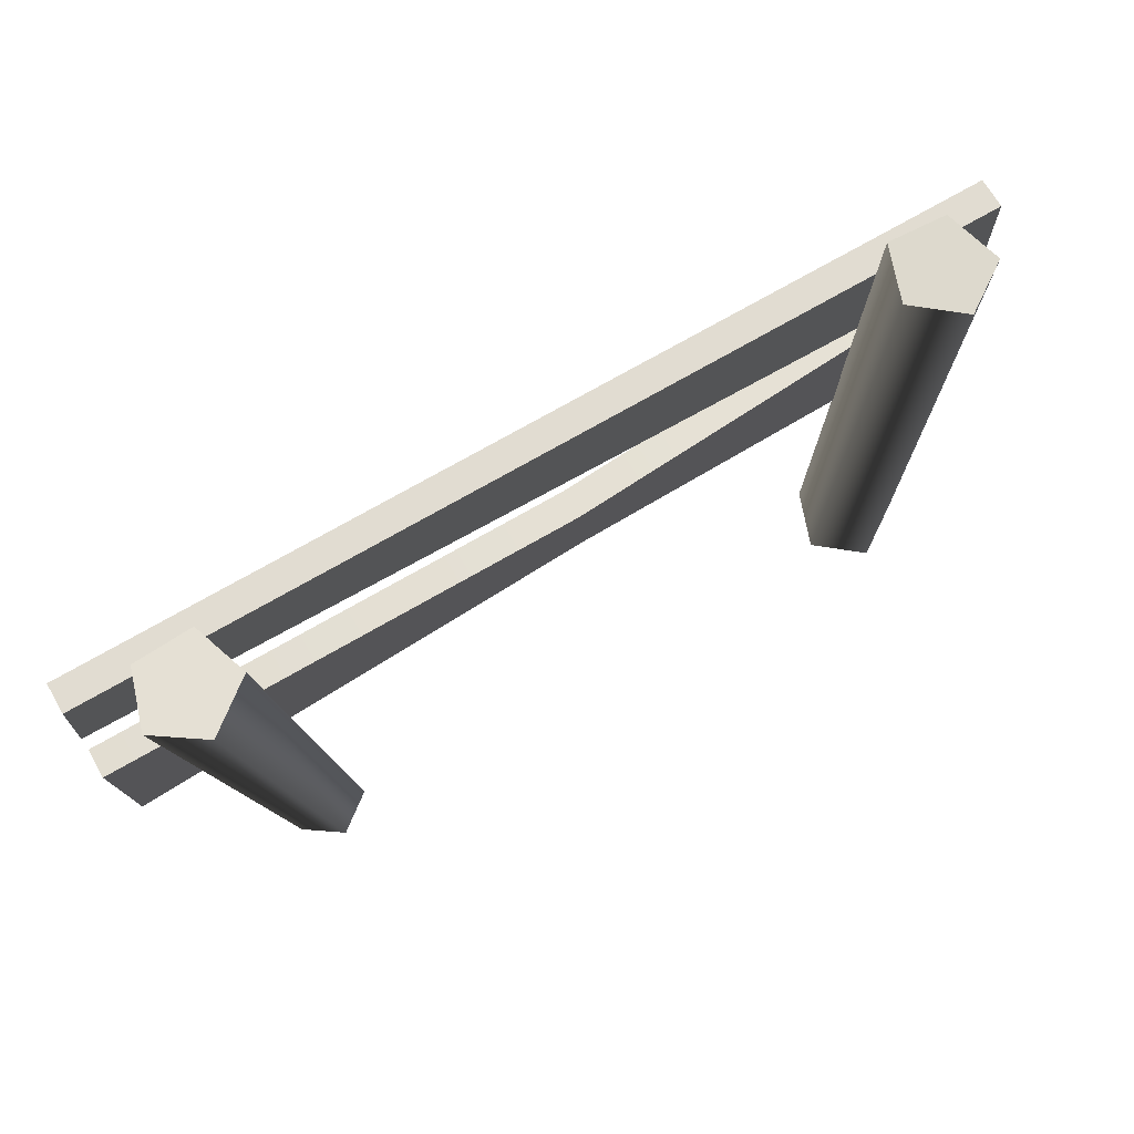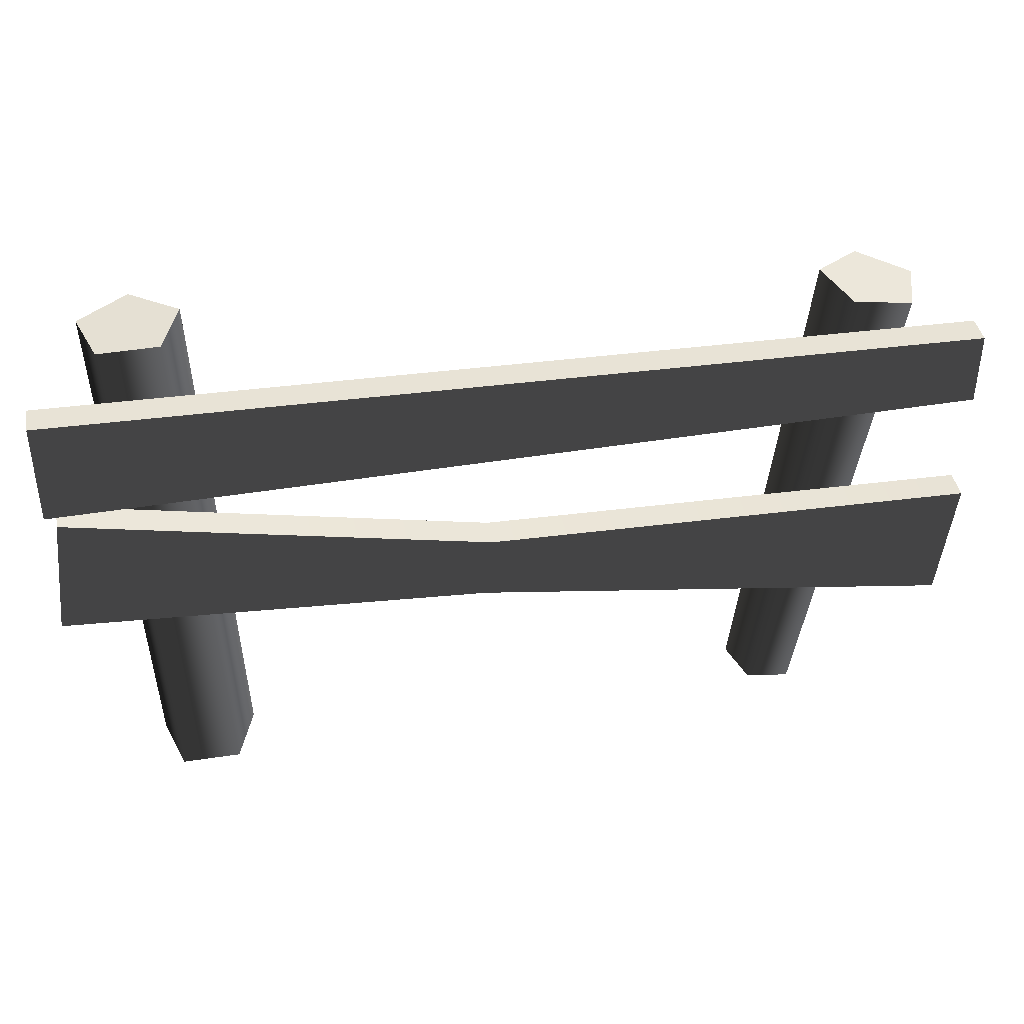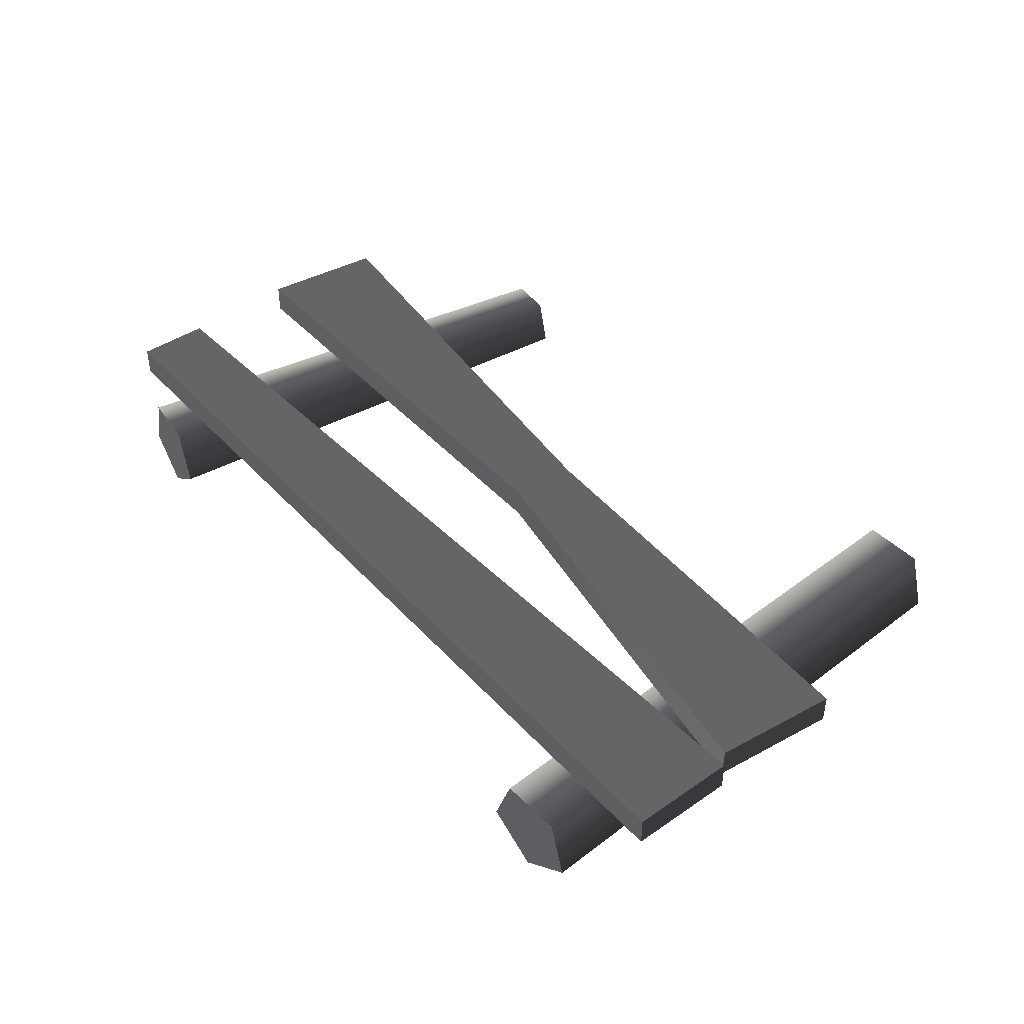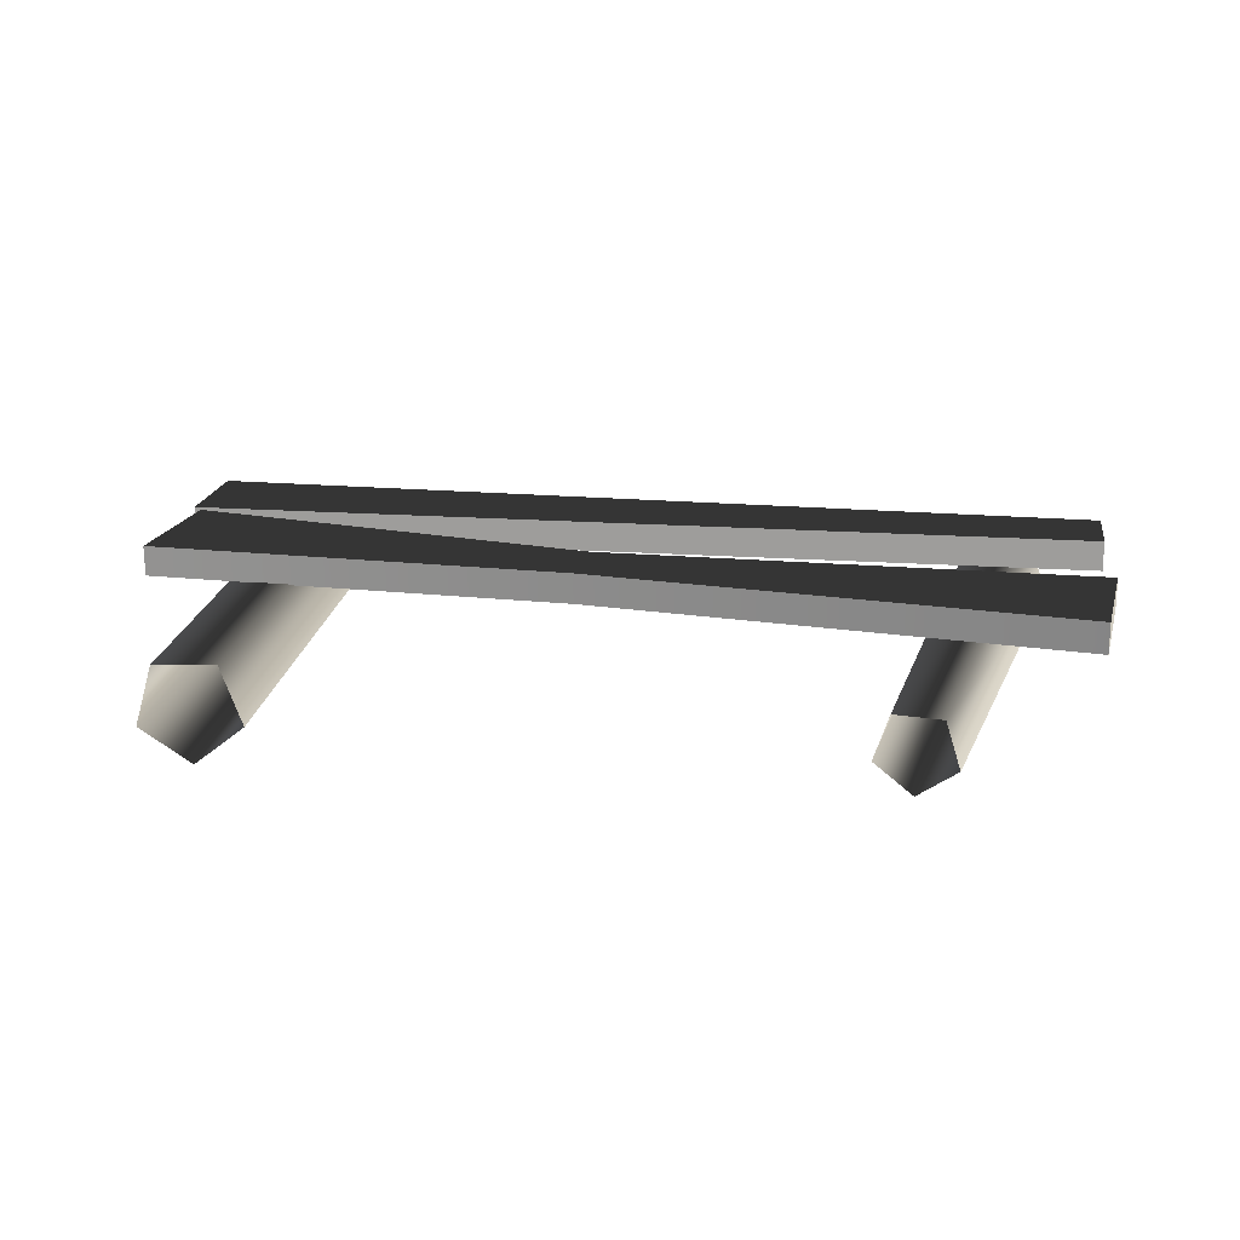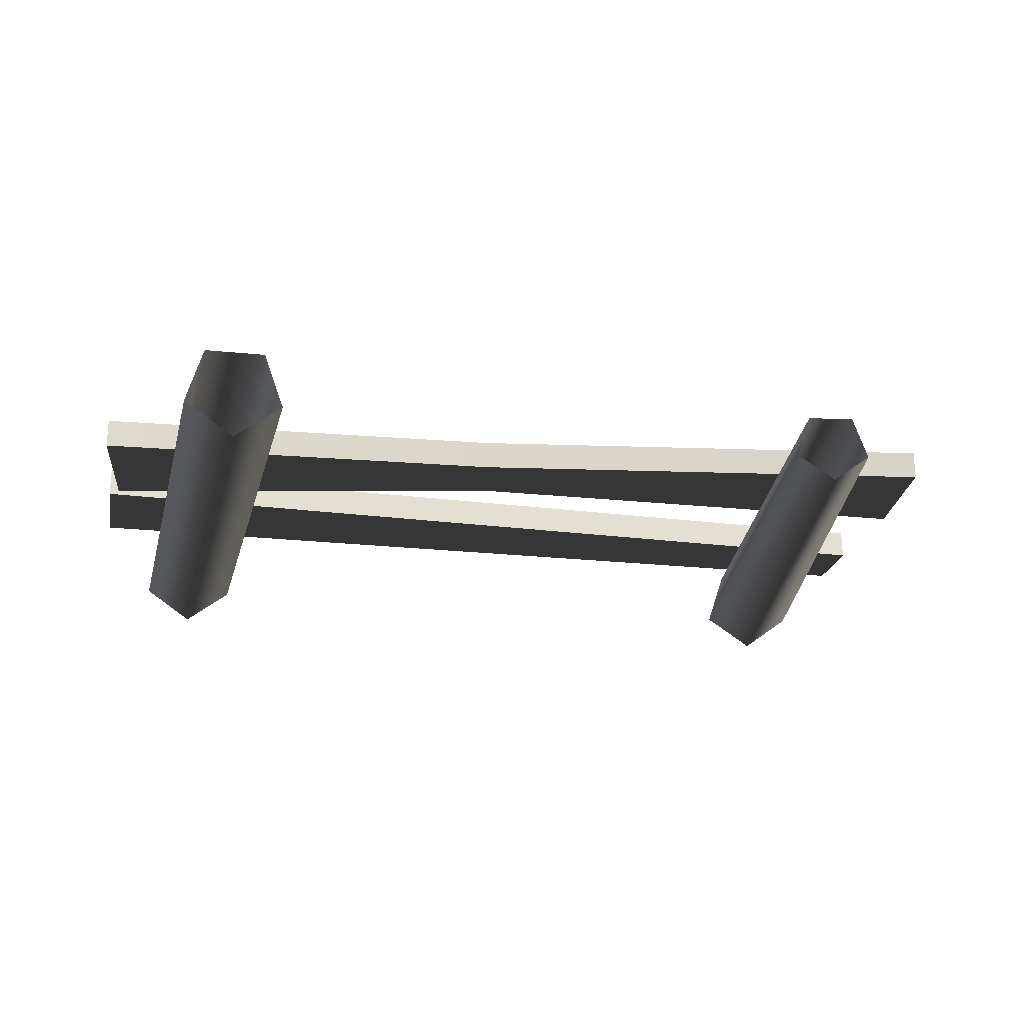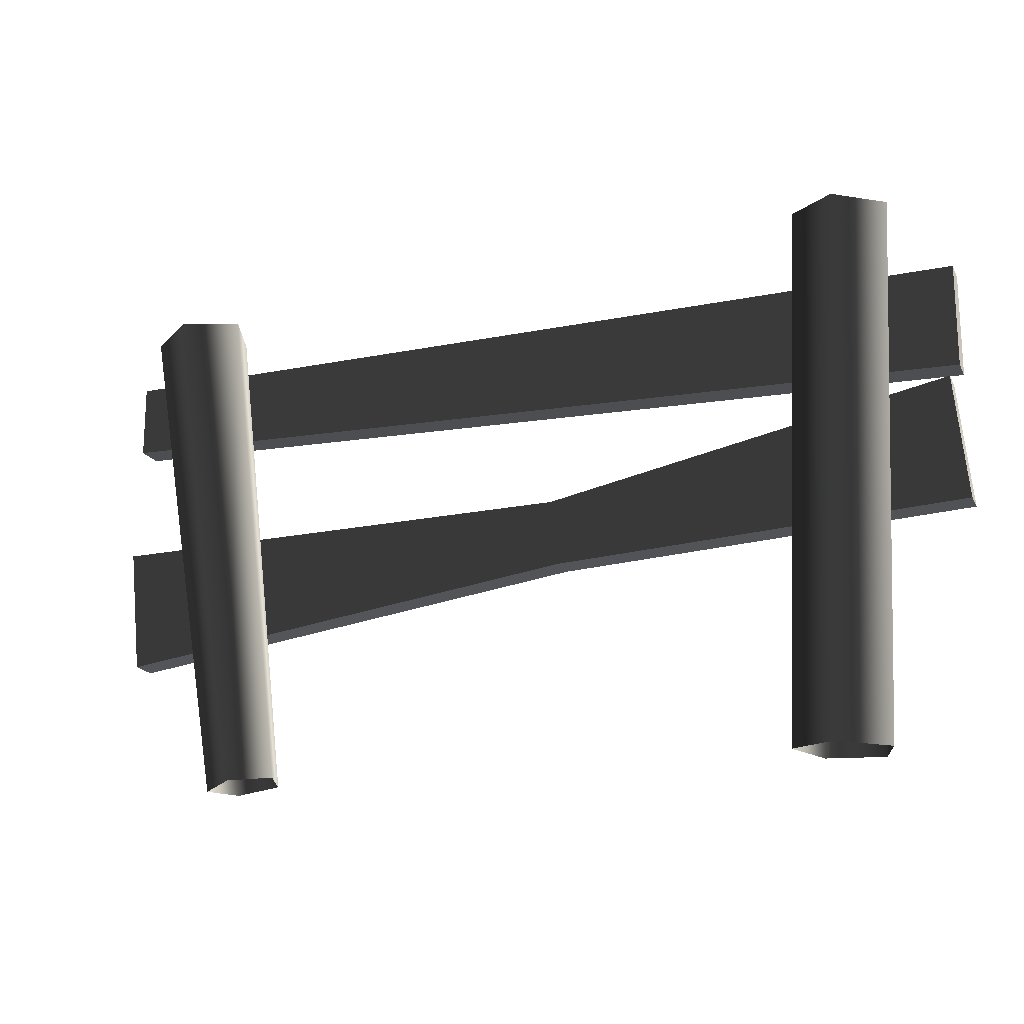
<metadata>
{"format":"obj","ext":"obj","renderer":"f3d","projection":"perspective","resolution":1024,"background":"white","views":[{"elev":69.9,"azim":149.9,"up":"+Y"},{"elev":40.5,"azim":-10.4,"up":"+Y"},{"elev":42.6,"azim":-129.4,"up":"+Z"},{"elev":18.5,"azim":8.8,"up":"+Z"},{"elev":-22.8,"azim":-11.5,"up":"+Z"},{"elev":-17.6,"azim":-160.2,"up":"+Y"}]}
</metadata>
<code>
v -1.494 0.9279 0.1995
v -1.494 1.274 0.1995
v 1.487 1.223 0.1995
v 1.487 0.9789 0.1995
v -1.494 1.274 0.1995
v -1.494 1.274 0.1017
v 1.487 1.223 0.1017
v 1.487 1.223 0.1995
v -1.494 1.274 0.1017
v -1.494 0.9279 0.1017
v 1.487 0.9789 0.1017
v 1.487 1.223 0.1017
v -1.494 0.9279 0.1017
v -1.494 0.9279 0.1995
v 1.487 0.9789 0.1995
v 1.487 0.9789 0.1017
v 1.487 0.9789 0.1995
v 1.487 1.223 0.1995
v 1.487 1.223 0.1017
v 1.487 0.9789 0.1017
v -1.494 0.9279 0.1017
v -1.494 1.274 0.1017
v -1.494 1.274 0.1995
v -1.494 0.9279 0.1995
v -1.504 0.4754 0.1965
v -1.461 0.8932 0.2012
v -0.1019 0.6145 0.2007
v -0.1252 0.3927 0.1982
v 1.46 0.1643 0.1987
v 1.504 0.5821 0.2033
v -1.461 0.8932 0.2012
v -1.46 0.8943 0.1033
v -0.1017 0.6155 0.1028
v -0.1019 0.6145 0.2007
v 1.504 0.5832 0.1055
v 1.504 0.5821 0.2033
v -1.46 0.8943 0.1033
v -1.504 0.4765 0.09871
v -0.125 0.3937 0.1004
v -0.1017 0.6155 0.1028
v 1.504 0.5832 0.1055
v 1.461 0.1654 0.1009
v -1.504 0.4765 0.09871
v -1.504 0.4754 0.1965
v -0.1252 0.3927 0.1982
v -0.125 0.3937 0.1004
v 1.461 0.1654 0.1009
v 1.46 0.1643 0.1987
v 1.46 0.1643 0.1987
v 1.504 0.5821 0.2033
v 1.504 0.5832 0.1055
v 1.461 0.1654 0.1009
v -1.504 0.4765 0.09871
v -1.46 0.8943 0.1033
v -1.461 0.8932 0.2012
v -1.504 0.4754 0.1965
v -1.245 -0.3317 -0.08636
v -1.322 1.441 -0.09534
v -1.269 1.444 0.09126
v -1.192 -0.3284 0.1002
v -1.076 1.452 0.09859
v -0.9981 -0.3199 0.1076
v -1.009 1.454 -0.08348
v -0.9313 -0.3179 -0.0745
v -1.161 1.447 -0.2033
v -1.084 -0.3252 -0.1944
v -1.322 1.441 -0.09534
v -1.245 -0.3317 -0.08636
v -1.322 1.441 -0.09534
v -1.161 1.447 -0.2033
v -1.009 1.454 -0.08348
v -1.269 1.444 0.09126
v -1.076 1.452 0.09859
v 1.059 -0.3342 -0.07723
v 1.327 1.309 -0.08561
v 1.172 1.331 -0.1989
v 0.9391 -0.3173 -0.1643
v 1.017 1.353 -0.08427
v 0.8201 -0.3005 -0.07621
v 1.077 1.345 0.09994
v 0.8663 -0.307 0.06528
v 1.269 1.318 0.09911
v 1.014 -0.3278 0.06465
v 1.327 1.309 -0.08561
v 1.059 -0.3342 -0.07723
v 1.017 1.353 -0.08427
v 1.172 1.331 -0.1989
v 1.327 1.309 -0.08561
v 1.269 1.318 0.09911
v 1.077 1.345 0.09994
g Farm_fence1_2982_99
f 1 3 2
f 1 4 3
f 5 7 6
f 5 8 7
f 9 11 10
f 9 12 11
f 13 15 14
f 13 16 15
f 17 19 18
f 17 20 19
f 21 23 22
f 21 24 23
f 25 27 26
f 25 28 27
f 27 28 29
f 27 29 30
f 31 33 32
f 31 34 33
f 34 35 33
f 34 36 35
f 37 39 38
f 37 40 39
f 39 40 41
f 39 41 42
f 43 45 44
f 43 46 45
f 45 46 47
f 45 47 48
f 49 51 50
f 49 52 51
f 53 55 54
f 53 56 55
f 57 59 58
f 57 60 59
f 60 61 59
f 60 62 61
f 62 63 61
f 62 64 63
f 64 65 63
f 64 66 65
f 66 67 65
f 66 68 67
f 69 71 70
f 71 69 72
f 71 72 73
f 74 76 75
f 74 77 76
f 77 78 76
f 77 79 78
f 79 80 78
f 79 81 80
f 81 82 80
f 81 83 82
f 83 84 82
f 83 85 84
f 86 88 87
f 88 86 89
f 89 86 90

</code>
